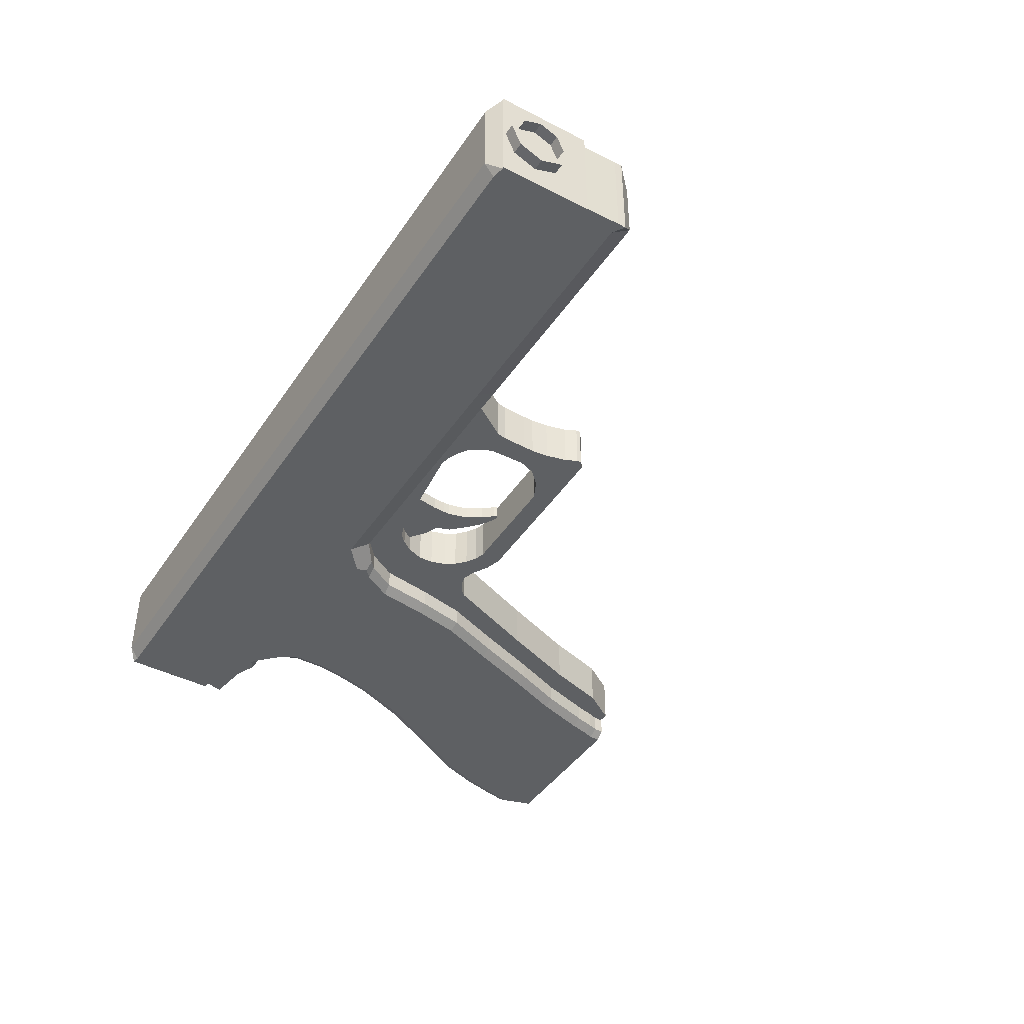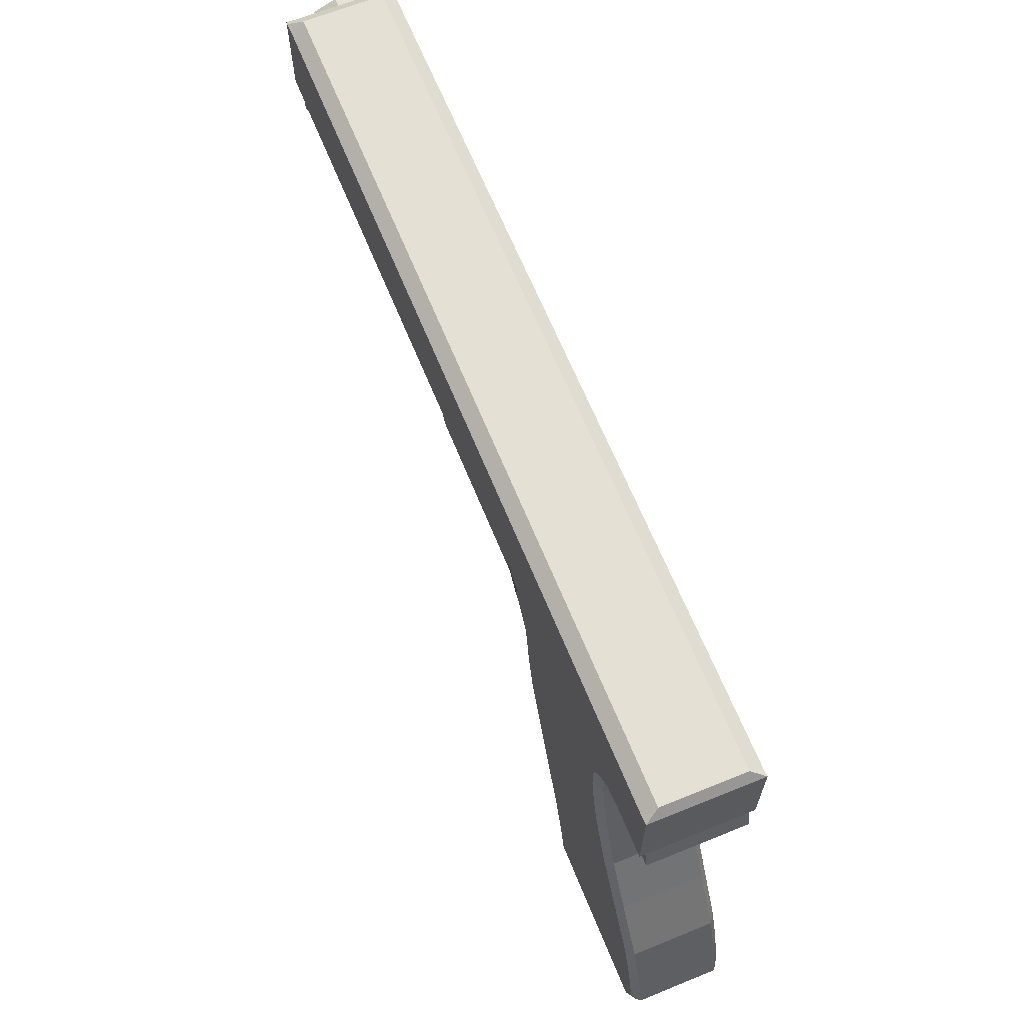
<metadata>
{"format":"obj","ext":"obj","renderer":"f3d","projection":"perspective","resolution":1024,"background":"white","views":[{"elev":-42.7,"azim":-121.5,"up":"+Z"},{"elev":65.3,"azim":67.8,"up":"+Y"}]}
</metadata>
<code>
g Cube.001
v 1.68 0.8486 -0.23
v 1.68 0.8486 0.23
v -1.898 0.8547 -0.23
v -1.898 0.8547 0.23
v 1.712 1.251 -0.23
v 1.712 0.8486 -0.23
v 1.712 1.251 0.23
v 1.712 0.8486 0.23
v 1.712 1.251 -0.23
v 1.712 0.8486 -0.23
v 1.712 1.251 0.23
v 1.712 0.8486 0.23
v -1.957 1.251 -0.23
v -1.957 0.8547 -0.23
v -1.957 1.251 0.23
v -1.957 0.8547 0.23
v 1.68 1.287 -0.1725
v 1.68 1.245 -0.23
v 1.712 1.251 -0.23
v 1.68 1.245 0.23
v 1.68 1.287 0.1725
v 1.712 1.251 0.23
v -1.898 1.257 -0.23
v -1.898 1.299 -0.1725
v -1.951 1.247 -0.23
v -1.898 1.299 0.1725
v -1.898 1.257 0.23
v -1.951 1.247 0.23
v -2.005 1.1 -0.1369
v -2.005 1.197 -0.09681
v -2.005 1.237 0
v -2.005 1.197 0.09681
v -2.005 1.1 0.1369
v -2.005 1.003 0.09681
v -2.005 0.963 0
v -2.005 1.003 -0.09681
v -2.005 1.1 -0.1369
v -2.005 1.197 -0.09681
v -2.005 1.237 0
v -2.005 1.197 0.09681
v -2.005 1.1 0.1369
v -2.005 1.003 0.09681
v -2.005 0.963 0
v -2.005 1.003 -0.09681
v -0.7734 1.1 -0.1369
v -0.7734 1.197 -0.09681
v -0.7734 1.237 0
v -0.7734 1.197 0.09681
v -0.7734 1.1 0.1369
v -0.7734 1.003 0.09681
v -0.7734 0.963 0
v -0.7734 1.003 -0.09681
v -2.005 1.1 -0.1069
v -2.005 1.175 -0.07559
v -2.005 1.207 0
v -2.005 1.175 0.07559
v -2.005 1.1 0.1069
v -2.005 1.024 0.07559
v -2.005 0.993 0
v -2.005 1.024 -0.07559
v -2.005 1.1 -0.1069
v -2.005 1.175 -0.07559
v -2.005 1.207 0
v -2.005 1.175 0.07559
v -2.005 1.1 0.1069
v -2.005 1.024 0.07559
v -2.005 0.993 0
v -2.005 1.024 -0.07559
v -0.6099 1.1 -0.1069
v -0.6099 1.175 -0.07559
v -0.6099 1.207 0
v -0.6099 1.175 0.07559
v -0.6099 1.1 0.1069
v -0.6099 1.024 0.07559
v -0.6099 0.993 0
v -0.6099 1.024 -0.07559
v -0.6099 1.1 -0.1069
v -0.6099 1.175 -0.07559
v -0.6099 1.207 0
v -0.6099 1.175 0.07559
v -0.6099 1.1 0.1069
v -0.6099 1.024 0.07559
v -0.6099 0.993 0
v -0.6099 1.024 -0.07559
v -2.005 1.1 -0.1369
v -2.005 1.197 -0.09681
v -2.005 1.237 0
v -2.005 1.197 0.09681
v -2.005 1.1 0.1369
v -2.005 1.003 0.09681
v -2.005 0.963 0
v -2.005 1.003 -0.09681
v -2.005 1.1 -0.1069
v -2.005 1.175 -0.07559
v -2.005 1.207 0
v -2.005 1.175 0.07559
v -2.005 1.1 0.1069
v -2.005 1.024 0.07559
v -2.005 0.993 0
v -2.005 1.024 -0.07559
f 25 13 15 28 26 24
f 4 16 14 3
f 2 8 7 22 20
f 19 5 6 1 18
f 4 3 1 2
f 1 6 8 2
f 23 18 1 3
f 20 27 4 2
f 21 17 24 26
f 7 11 9 5
f 9 11 12 10
f 8 12 11 7
f 5 9 10 6
f 6 10 12 8
f 15 13 14 16
f 28 15 16 4 27
f 3 14 13 25 23
f 17 19 18
f 20 22 21
f 23 25 24
f 26 28 27
f 26 27 20 21
f 17 18 23 24
f 22 7 5 19 17 21
f 29 53 60 36
f 43 91 92 44
f 36 60 59 35
f 64 96 95 63
f 35 59 58 34
f 42 90 91 43
f 34 58 57 33
f 41 89 90 42
f 42 50 49 41
f 40 48 47 39
f 38 46 45 37
f 37 45 52 44
f 43 51 50 42
f 41 49 48 40
f 39 47 46 38
f 44 52 51 43
f 64 80 81 65
f 57 73 72 56
f 63 79 80 64
f 56 72 71 55
f 62 78 79 63
f 55 71 70 54
f 61 77 78 62
f 68 84 77 61
f 30 54 53 29
f 63 95 94 62
f 62 94 93 61
f 31 55 54 30
f 40 88 89 41
f 32 56 55 31
f 61 93 100 68
f 33 57 56 32
f 71 79 78 70
f 76 84 83 75
f 74 82 81 73
f 72 80 79 71
f 70 78 77 69
f 69 77 84 76
f 75 83 82 74
f 73 81 80 72
f 58 74 73 57
f 65 81 82 66
f 59 75 74 58
f 66 82 83 67
f 60 76 75 59
f 67 83 84 68
f 53 69 76 60
f 54 70 69 53
f 91 99 100 92
f 90 98 99 91
f 89 97 98 90
f 88 96 97 89
f 92 100 93 85
f 85 93 94 86
f 86 94 95 87
f 87 95 96 88
f 65 97 96 64
f 44 92 85 37
f 66 98 97 65
f 37 85 86 38
f 67 99 98 66
f 38 86 87 39
f 68 100 99 67
f 39 87 88 40
g Cube
v 0.3763 0.6915 -0.206
v 0.3763 0.6915 0.206
v 1.428 0.8475 -0.206
v 1.428 0.8475 0.206
v 0.3778 0.8495 -0.206
v 0.3778 0.8495 0.206
v 1.562 0.7372 -0.206
v 1.562 0.7372 0.206
v 1.564 0.8463 -0.206
v 1.564 0.8463 0.206
v 1.732 0.7615 -0.206
v 1.732 0.7615 0.206
v 1.71 0.8478 -0.206
v 1.71 0.8478 0.206
v -0.8133 0.6937 -0.206
v -0.8133 0.6937 0.206
v -0.8118 0.8518 -0.206
v -0.8118 0.8518 0.206
v -1.893 0.6958 -0.206
v -1.893 0.6958 0.206
v -1.892 0.8538 -0.206
v -1.892 0.8538 0.206
v -1.945 0.662 -0.206
v -1.945 0.662 0.206
v -1.945 0.6959 -0.206
v -1.945 0.6959 0.206
v -1.944 0.8539 -0.206
v -1.944 0.8539 0.206
v -0.5803 0.4406 0.1005
v -0.7019 0.6221 0.1005
v -0.5803 0.4406 -0.1005
v -0.7019 0.6221 -0.1005
v -0.4566 0.4386 0.1005
v -0.3329 0.6161 0.1005
v -0.4566 0.4386 -0.1005
v -0.3329 0.6161 -0.1005
v -0.5716 0.3985 0.1005
v -0.5716 0.3985 -0.1005
v -0.4699 0.3977 0.1005
v -0.4699 0.3977 -0.1005
v -0.5679 0.2902 0.1005
v -0.5679 0.2902 -0.1005
v -0.4719 0.2906 0.1005
v -0.4719 0.2906 -0.1005
v -0.5672 0.2441 0.1005
v -0.5672 0.2441 -0.1005
v -0.4723 0.2433 0.1005
v -0.4723 0.2433 -0.1005
v -0.5748 0.1703 0.1005
v -0.5748 0.1703 -0.1005
v -0.4465 0.1706 0.1005
v -0.4465 0.1706 -0.1005
v -0.5885 0.1138 0.1005
v -0.5885 0.1138 -0.1005
v -0.3863 0.1118 0.1005
v -0.3863 0.1118 -0.1005
v -0.5957 0.08035 0.1005
v -0.5957 0.08035 -0.1005
v -0.3082 0.0749 0.1005
v -0.3082 0.0749 -0.1005
v -0.6203 0.03061 0.1005
v -0.6203 0.03061 -0.1005
v -0.3085 0.02631 0.1005
v -0.3085 0.02631 -0.1005
v -0.6203 0.011 0.1005
v -0.6203 0.011 -0.1005
v -0.3086 0.006699 0.1005
v -0.3086 0.006699 -0.1005
v -0.5927 -0.01093 0.1005
v -0.5927 -0.01093 -0.1005
v -0.3086 -0.01639 0.1005
v -0.3086 -0.01639 -0.1005
v 0.1788 0.06828 0.1005
v 0.1788 0.06828 -0.1005
v 0.1785 0.01969 0.1005
v 0.1785 0.01969 -0.1005
v 0.1784 8.3e-05 0.1005
v 0.1784 8.3e-05 -0.1005
v 0.1783 -0.023 0.1005
v 0.1783 -0.023 -0.1005
v 0.2249 0.08305 0.1005
v 0.2249 0.08305 -0.1005
v 0.2408 0.03712 0.1005
v 0.2408 0.03712 -0.1005
v 0.2472 0.01861 0.1005
v 0.2472 0.01861 -0.1005
v 0.2537 -0.001511 0.1005
v 0.2537 -0.001511 -0.1005
v 0.2682 0.1099 0.1005
v 0.2682 0.1099 -0.1005
v 0.2969 0.07073 0.1005
v 0.2969 0.07073 -0.1005
v 0.3086 0.05495 0.1005
v 0.3086 0.05495 -0.1005
v 0.3207 0.03765 0.1005
v 0.3207 0.03765 -0.1005
v 0.3105 0.1501 0.1005
v 0.3105 0.1501 -0.1005
v 0.3447 0.1053 0.1005
v 0.3447 0.1053 -0.1005
v 0.3564 0.08957 0.1005
v 0.3564 0.08957 -0.1005
v 0.3741 0.05446 0.1005
v 0.3741 0.05446 -0.1005
v 0.3396 0.1944 0.1005
v 0.3396 0.1944 -0.1005
v 0.3838 0.1313 0.1005
v 0.3838 0.1313 -0.1005
v 0.3955 0.1155 0.1005
v 0.3955 0.1155 -0.1005
v 0.4182 0.04868 0.1005
v 0.4182 0.04868 -0.1005
v 0.3589 0.2583 0.1005
v 0.3589 0.2583 -0.1005
v 0.4252 0.1554 0.1005
v 0.4252 0.1554 -0.1005
v 0.4373 0.14 0.1005
v 0.4373 0.14 -0.1005
v 0.4666 0.01992 0.1005
v 0.4666 0.01992 -0.1005
v 0.36 0.3233 0.1005
v 0.36 0.3233 -0.1005
v 0.453 0.1704 0.1005
v 0.453 0.1704 -0.1005
v 0.4651 0.155 0.1005
v 0.4651 0.155 -0.1005
v 0.4955 -0.00906 0.1005
v 0.4955 -0.00906 -0.1005
v 0.5366 0.4122 0.1005
v 0.5366 0.4122 -0.1005
v 0.6296 0.2592 0.1005
v 0.6296 0.2592 -0.1005
v 0.6417 0.2438 0.1005
v 0.6417 0.2438 -0.1005
v 0.6721 0.07982 0.1005
v 0.6721 0.07982 -0.1005
v 0.6648 -0.4284 0.1005
v 0.6648 -0.4284 -0.1005
v 0.854 -0.3711 0.1005
v 0.854 -0.3711 -0.1005
v 0.7967 -0.7775 0.1005
v 0.7967 -0.7775 -0.1005
v 0.9859 -0.7201 0.1005
v 0.9859 -0.7201 -0.1005
v 0.8767 -1.041 0.1005
v 0.8767 -1.041 -0.1005
v 1.066 -0.984 0.1005
v 1.066 -0.984 -0.1005
v 0.9754 -1.19 0.1005
v 0.9754 -1.19 -0.1005
v 1.173 -1.185 0.1005
v 1.173 -1.185 -0.1005
v 0.3341 0.3952 0.1005
v 0.3341 0.3952 -0.1005
v 0.5107 0.484 0.1005
v 0.5107 0.484 -0.1005
v 0.2981 0.4446 0.1005
v 0.2981 0.4446 -0.1005
v 0.4573 0.5617 0.1005
v 0.4573 0.5617 -0.1005
v 0.2651 0.4775 0.1005
v 0.2651 0.4775 -0.1005
v 0.3493 0.6563 0.1005
v 0.3493 0.6563 -0.1005
v 0.2006 0.5027 0.1005
v 0.2006 0.5027 -0.1005
v 0.2271 0.6985 0.1005
v 0.2271 0.6985 -0.1005
v -0.2695 0.5606 0.1005
v -0.2695 0.5606 -0.1005
v -0.2684 0.6331 0.1005
v -0.2684 0.6331 -0.1005
v -0.3178 0.5552 0.1005
v -0.3178 0.5552 -0.1005
v -0.3133 0.6346 0.1005
v -0.3133 0.6346 -0.1005
v -0.3676 0.5328 0.1005
v -0.3676 0.5328 -0.1005
v -0.3653 0.6376 0.1005
v -0.3653 0.6376 -0.1005
v -0.4251 0.496 0.1005
v -0.4251 0.496 -0.1005
v -0.4217 0.6388 0.1005
v -0.4217 0.6388 -0.1005
v 0.3769 0.5974 -0.1266
v 0.3763 0.6915 -0.206
v 0.4903 0.5981 -0.206
v 0.3763 0.6915 0.206
v 0.3769 0.5974 0.1266
v 0.4903 0.5981 0.206
v -0.8127 0.5997 -0.1266
v -0.8134 0.7131 -0.206
v -0.8134 0.7131 0.206
v -0.8127 0.5997 0.1266
v -1.893 0.6958 -0.206
v -1.893 0.6018 -0.1266
v -1.945 0.6619 -0.206
v -1.893 0.6018 0.1266
v -1.893 0.6958 0.206
v -1.945 0.6619 0.206
v 1.335 0.08087 -0.206
v 1.376 0.08793 -0.1779
v 1.601 -0.3866 -0.1779
v 1.561 -0.3958 -0.206
v 1.376 0.08793 0.1779
v 1.335 0.08087 0.206
v 1.561 -0.3958 0.206
v 1.601 -0.3866 0.1779
v 0.6229 -0.04184 -0.1779
v 0.6642 -0.03472 -0.206
v 0.8622 -0.5583 -0.206
v 0.8223 -0.5676 -0.1779
v 0.6642 -0.03472 0.206
v 0.6229 -0.04184 0.1779
v 0.8622 -0.5583 0.206
v 0.8223 -0.5676 0.1779
v 1.75 -0.6515 -0.1779
v 1.709 -0.6586 -0.206
v 1.709 -0.6586 0.206
v 1.75 -0.6515 0.1779
v 0.9536 -0.7889 -0.206
v 0.913 -0.7959 -0.1779
v 0.913 -0.7959 0.1779
v 0.9536 -0.7889 0.206
v 1.809 -0.8114 -0.1779
v 1.769 -0.8215 -0.206
v 1.769 -0.8215 0.206
v 1.809 -0.8114 0.1779
v 1.023 -1.012 -0.206
v 0.9836 -1.022 -0.1779
v 0.9836 -1.022 0.1779
v 1.023 -1.012 0.206
v 1.848 -0.9602 -0.1779
v 1.807 -0.9673 -0.206
v 1.807 -0.9673 0.206
v 1.848 -0.9602 0.1779
v 1.046 -1.102 -0.206
v 1.006 -1.109 -0.1779
v 1.006 -1.109 0.1779
v 1.046 -1.102 0.206
v 1.79 -1.199 -0.206
v 1.83 -1.199 -0.1779
v 1.83 -1.199 0.1779
v 1.79 -1.199 0.206
v 1.023 -1.193 -0.1779
v 1.064 -1.193 -0.206
v 1.064 -1.193 0.206
v 1.023 -1.193 0.1779
v 1.43 -0.1549 -0.206
v 1.47 -0.1472 -0.1779
v 0.7198 -0.29 0.1779
v 0.7605 -0.2823 0.206
v 1.47 -0.1472 0.1779
v 1.43 -0.1549 0.206
v 0.7198 -0.29 -0.1779
v 0.7605 -0.2823 -0.206
v 1.059 -1.144 0.206
v 1.019 -1.148 0.1779
v 1.829 -1.065 0.206
v 1.87 -1.061 0.1779
v 1.019 -1.148 -0.1779
v 1.059 -1.144 -0.206
v 1.87 -1.061 -0.1779
v 1.829 -1.065 -0.206
v 1.296 0.22 -0.206
v 1.338 0.223 -0.1779
v 1.338 0.223 0.1779
v 1.296 0.22 0.206
v 0.5775 0.1686 -0.1779
v 0.6201 0.1716 -0.206
v 0.6201 0.1716 0.206
v 0.5775 0.1686 0.1779
v 1.265 0.5242 -0.206
v 1.308 0.5245 -0.1779
v 1.308 0.5245 0.1779
v 1.265 0.5242 0.206
v 0.4687 0.5189 -0.1779
v 0.5126 0.5192 -0.206
v 0.5126 0.5192 0.206
v 0.4687 0.5189 0.1779
v 0.5419 0.3927 0.1779
v 0.5858 0.3915 0.206
v 0.5419 0.3927 -0.1779
v 0.5858 0.3915 -0.206
v 1.267 0.373 0.206
v 1.31 0.3719 0.1779
v 1.267 0.373 -0.206
v 1.31 0.3719 -0.1779
v 1.304 0.6027 -0.206
v 1.348 0.603 -0.1779
v 1.348 0.603 0.1779
v 1.304 0.6027 0.206
v 1.427 0.6819 -0.1779
v 1.383 0.6823 -0.206
v 1.427 0.722 -0.206
v 1.464 0.6971 -0.206
v 1.383 0.6823 0.206
v 1.427 0.6819 0.1779
v 1.464 0.6971 0.206
v 1.427 0.722 0.206
v 0.4738 0.553 -0.206
v 0.4326 0.5498 -0.1779
v 0.4326 0.5498 0.1779
v 0.4738 0.553 0.206
f 316 351 355 312
f 307 354 352 315
f 309 314 372 369
f 351 314 309 355
f 301 310 370 365
f 311 356 349 304
f 319 324 332 327
f 321 318 326 329
f 311 304 318 321
f 313 306 368 371
f 325 328 336 333
f 317 320 328 325
f 323 322 330 331
f 329 326 334 337
f 358 361 345 348
f 331 330 338 339
f 337 334 364 362
f 327 332 340 335
f 363 360 343 342
f 367 366 388 386
f 359 357 347 344
f 345 346 341 342 343 344 347 348
f 303 350 353 308
f 303 308 320 317
f 316 312 322 323
f 307 315 324 319
f 333 336 360 363
f 335 340 357 359
f 362 364 341 346
f 339 338 361 358
f 391 390 393 398
f 350 302 305 353
f 356 310 301 349
f 354 306 313 352
f 288 290 392 397 102
f 377 380 403 289 285 402
f 379 376 392 290 404
f 373 378 401 287 389
f 365 370 384 387
f 371 368 385 382
f 369 372 381 383
f 375 374 390 391
f 399 398 393 396 107 108
f 288 102 116 293
f 383 381 380 377
f 386 388 374 375
f 396 395 103 109 107
f 382 385 376 379
f 101 286 292 115
f 389 287 286 101 394
f 103 105 106 104
f 103 104 110 109
f 387 384 378 373
f 104 400 399 108 110
f 107 109 113 111
f 285 286 287 401 402
f 395 394 101 105 103
f 102 397 400 104 106
f 112 111 113 114
f 108 107 111 112
f 110 108 112 114
f 109 110 114 113
f 118 117 121 122
f 116 118 122 120
f 105 101 115 117
f 106 105 117 118
f 102 106 118 116
f 291 294 298 296
f 300 299 120 126 124
f 121 119 125 127
f 297 296 298 300 124 123
f 115 292 295 119
f 117 115 119 121
f 293 116 120 299
f 123 124 126 125
f 125 126 128 127
f 120 122 128 126
f 122 121 127 128
f 119 295 297 123 125
f 129 130 132 131
f 131 132 136 135
f 135 136 134 133
f 133 134 130 129
f 133 129 137 139
f 136 132 130 134
f 137 138 142 141
f 131 135 140 138
f 129 131 138 137
f 135 133 139 140
f 144 143 147 148
f 139 137 141 143
f 138 140 144 142
f 140 139 143 144
f 147 145 149 151
f 141 142 146 145
f 143 141 145 147
f 142 144 148 146
f 152 151 155 156
f 146 148 152 150
f 148 147 151 152
f 145 146 150 149
f 155 153 157 159
f 149 150 154 153
f 151 149 153 155
f 150 152 156 154
f 171 172 180 179
f 154 156 160 158
f 156 155 159 160
f 153 154 158 157
f 172 168 178 180
f 157 158 162 161
f 159 157 161 163
f 158 160 164 162
f 167 165 169 171
f 161 162 166 165
f 163 161 165 167
f 162 164 168 166
f 170 172 171 169
f 166 168 172 170
f 168 164 176 178
f 165 166 170 169
f 180 178 186 188
f 174 173 181 182
f 173 175 183 181
f 160 159 173 174
f 164 160 174 176
f 163 167 177 175
f 167 171 179 177
f 159 163 175 173
f 181 183 191 189
f 186 184 192 194
f 185 187 195 193
f 179 180 188 187
f 175 177 185 183
f 176 174 182 184
f 177 179 187 185
f 178 176 184 186
f 194 192 200 202
f 193 195 203 201
f 192 190 198 200
f 182 181 189 190
f 188 186 194 196
f 187 188 196 195
f 183 185 193 191
f 184 182 190 192
f 199 201 209 207
f 203 204 212 211
f 204 202 210 212
f 189 191 199 197
f 190 189 197 198
f 196 194 202 204
f 195 196 204 203
f 191 193 201 199
f 212 210 218 220
f 206 205 213 214
f 205 207 215 213
f 200 198 206 208
f 201 203 211 209
f 202 200 208 210
f 197 199 207 205
f 198 197 205 206
f 213 215 223 221
f 218 216 224 226
f 217 219 227 225
f 211 212 220 219
f 207 209 217 215
f 208 206 214 216
f 209 211 219 217
f 210 208 216 218
f 225 227 235 233
f 224 222 230 232
f 223 225 233 231
f 214 213 221 222
f 220 218 226 228
f 219 220 228 227
f 215 217 225 223
f 216 214 222 224
f 230 229 231 232
f 232 231 233 234
f 234 233 235 236
f 226 224 232 234
f 221 223 231 229
f 222 221 253 254
f 228 226 234 236
f 235 227 237 239
f 237 238 242 241
f 228 236 240 238
f 227 228 238 237
f 236 235 239 240
f 242 244 248 246
f 238 240 244 242
f 240 239 243 244
f 239 237 241 243
f 247 245 249 251
f 244 243 247 248
f 243 241 245 247
f 241 242 246 245
f 249 250 252 251
f 245 246 250 249
f 246 248 252 250
f 248 247 251 252
f 256 254 258 260
f 229 230 256 255
f 221 229 255 253
f 230 222 254 256
f 257 259 263 261
f 254 253 257 258
f 253 255 259 257
f 255 256 260 259
f 264 262 266 268
f 259 260 264 263
f 260 258 262 264
f 258 257 261 262
f 267 268 272 271
f 262 261 265 266
f 261 263 267 265
f 263 264 268 267
f 269 271 275 273
f 268 266 270 272
f 266 265 269 270
f 265 267 271 269
f 276 274 278 280
f 271 272 276 275
f 272 270 274 276
f 270 269 273 274
f 277 279 283 281
f 274 273 277 278
f 273 275 279 277
f 275 276 280 279
f 282 281 283 284
f 279 280 284 283
f 280 278 282 284
f 278 277 281 282
f 288 289 403 404 290
f 295 296 297
f 298 299 300
f 288 293 294 289
f 292 286 285 291
f 298 294 293 299
f 295 292 291 296
f 285 289 294 291
f 393 394 395 396
f 397 398 399 400
f 350 303 304 349
f 352 313 314 351
f 354 307 308 353
f 356 311 312 355
f 316 323 324 315
f 320 308 307 319
f 311 321 322 312
f 318 304 303 317
f 319 327 328 320
f 326 318 317 325
f 330 322 321 329
f 323 331 332 324
f 325 333 334 326
f 338 330 329 337
f 331 339 340 332
f 336 328 327 335
f 358 348 347 357
f 360 336 335 359
f 362 346 345 361
f 364 334 333 363
f 302 350 349 301
f 315 352 351 316
f 306 354 353 305
f 310 356 355 309
f 339 358 357 340
f 343 360 359 344
f 337 362 361 338
f 341 364 363 342
f 313 371 372 314
f 370 310 309 369
f 301 365 366 302
f 368 306 305 367
f 382 379 380 381
f 384 370 369 383
f 386 375 376 385
f 388 366 365 387
f 371 382 381 372
f 378 384 383 377
f 367 386 385 368
f 374 388 387 373
f 375 391 392 376
f 390 374 373 389
f 391 398 397 392
f 393 390 389 394
f 377 402 401 378
f 379 404 403 380
f 305 302 366 367
g Cube.002
v 0.07466 0.4024 0.03
v 0.05041 0.5525 0.03
v 0.07466 0.4024 -0.03
v 0.05041 0.5525 -0.03
v 0.3188 0.3985 0.03
v 0.4294 0.4622 0.03
v 0.3188 0.3985 -0.03
v 0.4294 0.4622 -0.03
v 0.07666 0.3495 0.03
v 0.07666 0.3495 -0.03
v 0.2598 0.3513 0.03
v 0.2598 0.3513 -0.03
v 0.07634 0.323 0.03
v 0.07634 0.323 -0.03
v 0.1952 0.3249 0.03
v 0.1952 0.3249 -0.03
v 0.06325 0.2658 0.03
v 0.06325 0.2658 -0.03
v 0.1751 0.2634 0.03
v 0.1751 0.2634 -0.03
v 0.053 0.2375 0.03
v 0.053 0.2375 -0.03
v 0.135 0.2215 0.03
v 0.135 0.2215 -0.03
v 0.03537 0.2067 0.03
v 0.03537 0.2067 -0.03
v 0.09927 0.1848 0.03
v 0.09927 0.1848 -0.03
v 0.01548 0.1732 0.03
v 0.01548 0.1732 -0.03
v 0.06961 0.1583 0.03
v 0.06961 0.1583 -0.03
v 0.002373 0.1573 0.03
v 0.002373 0.1573 -0.03
v 0.03944 0.1366 0.03
v 0.03944 0.1366 -0.03
v 0.002373 0.1573 0.03
v 0.002373 0.1573 -0.03
v 0.03944 0.1366 0.03
v 0.03944 0.1366 -0.03
v -0.02193 0.1279 0.03
v -0.02193 0.1279 -0.03
v 0.00397 0.1157 0.03
v 0.00397 0.1157 -0.03
v -0.02828 0.1145 0.03
v -0.02828 0.1145 -0.03
v -0.01635 0.1078 0.03
v -0.01635 0.1078 -0.03
f 405 406 408 407
f 407 408 412 411
f 411 412 410 409
f 409 410 406 405
f 407 411 416 414
f 412 408 406 410
f 415 413 417 419
f 405 407 414 413
f 411 409 415 416
f 409 405 413 415
f 420 419 423 424
f 414 416 420 418
f 416 415 419 420
f 413 414 418 417
f 421 422 426 425
f 417 418 422 421
f 419 417 421 423
f 418 420 424 422
f 428 427 431 432
f 423 421 425 427
f 422 424 428 426
f 424 423 427 428
f 432 431 435 436
f 425 426 430 429
f 427 425 429 431
f 426 428 432 430
f 435 433 437 439
f 429 430 434 433
f 431 429 433 435
f 430 432 436 434
f 439 437 441 443
f 434 436 440 438
f 436 435 439 440
f 433 434 438 437
f 442 444 448 446
f 438 440 444 442
f 440 439 443 444
f 437 438 442 441
f 448 447 451 452
f 444 443 447 448
f 441 442 446 445
f 443 441 445 447
f 450 452 451 449
f 445 446 450 449
f 447 445 449 451
f 446 448 452 450

</code>
